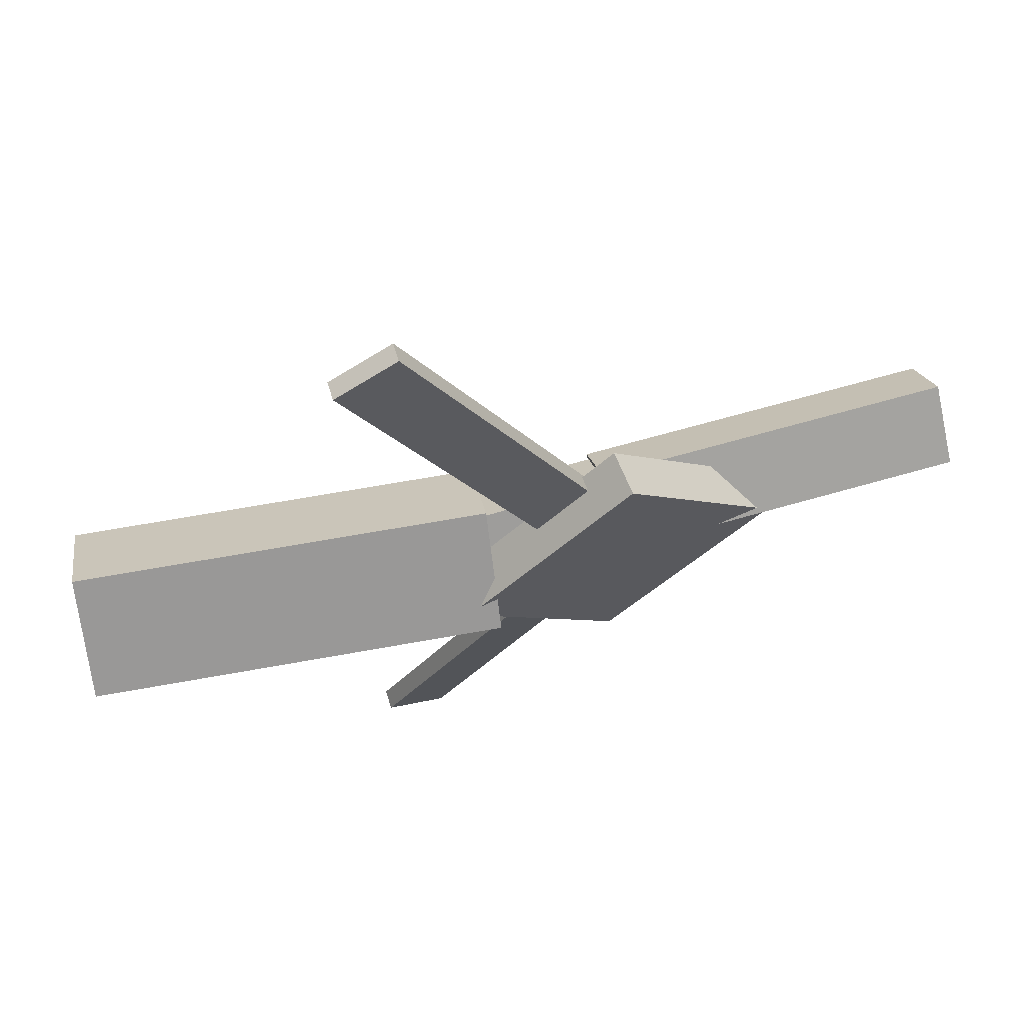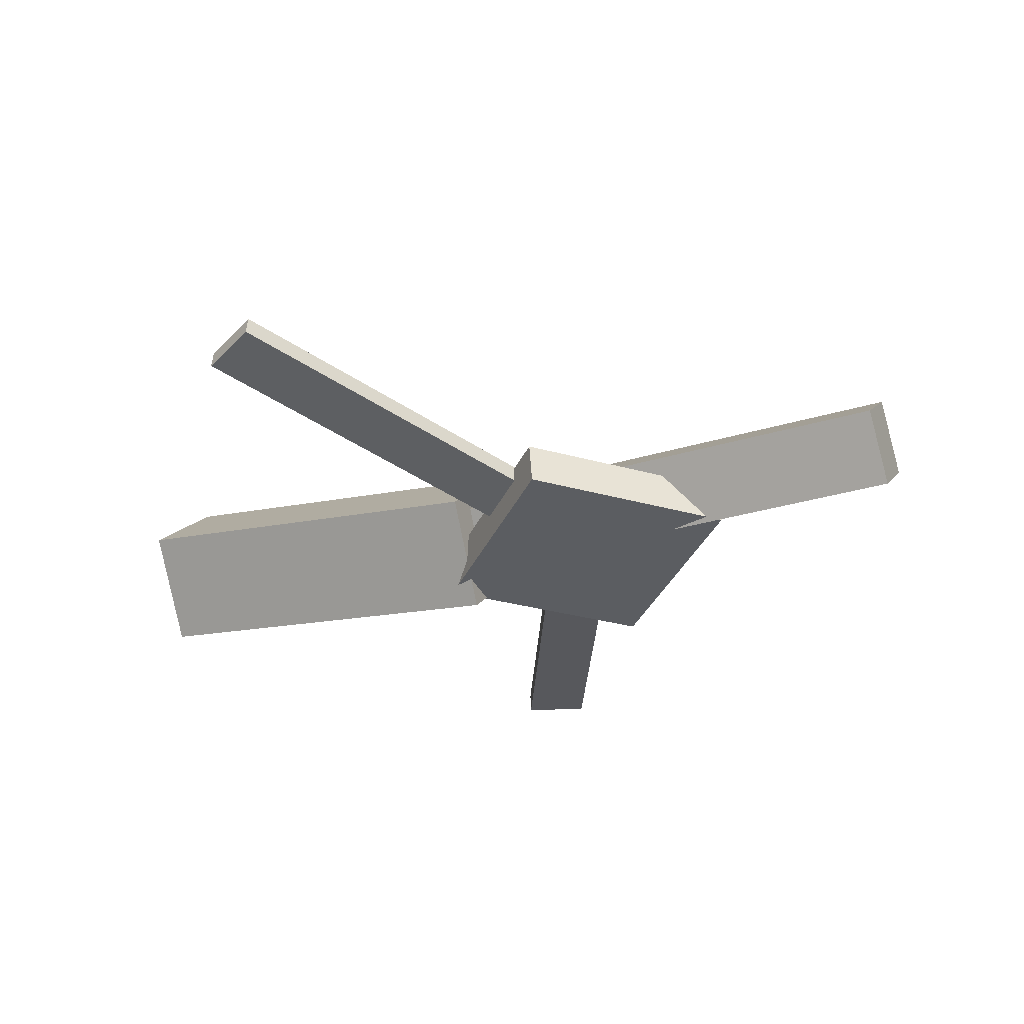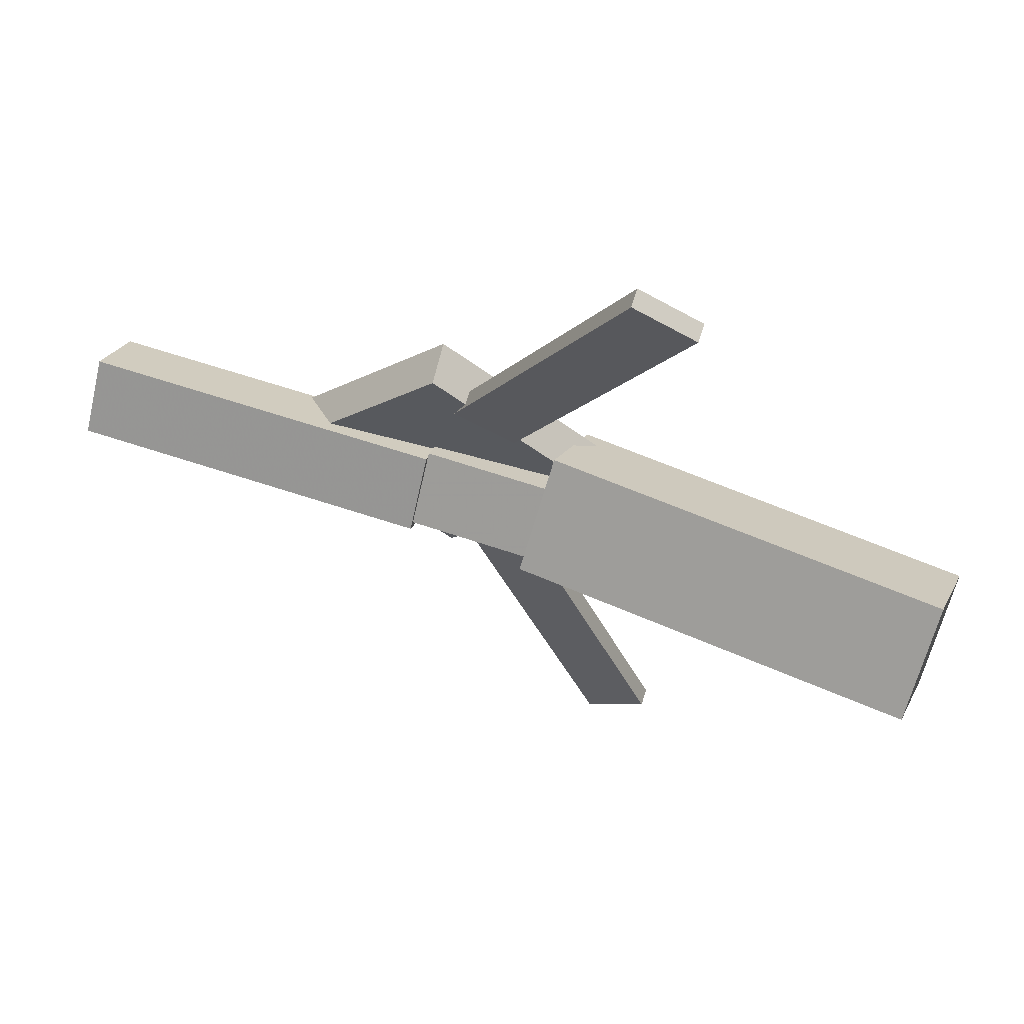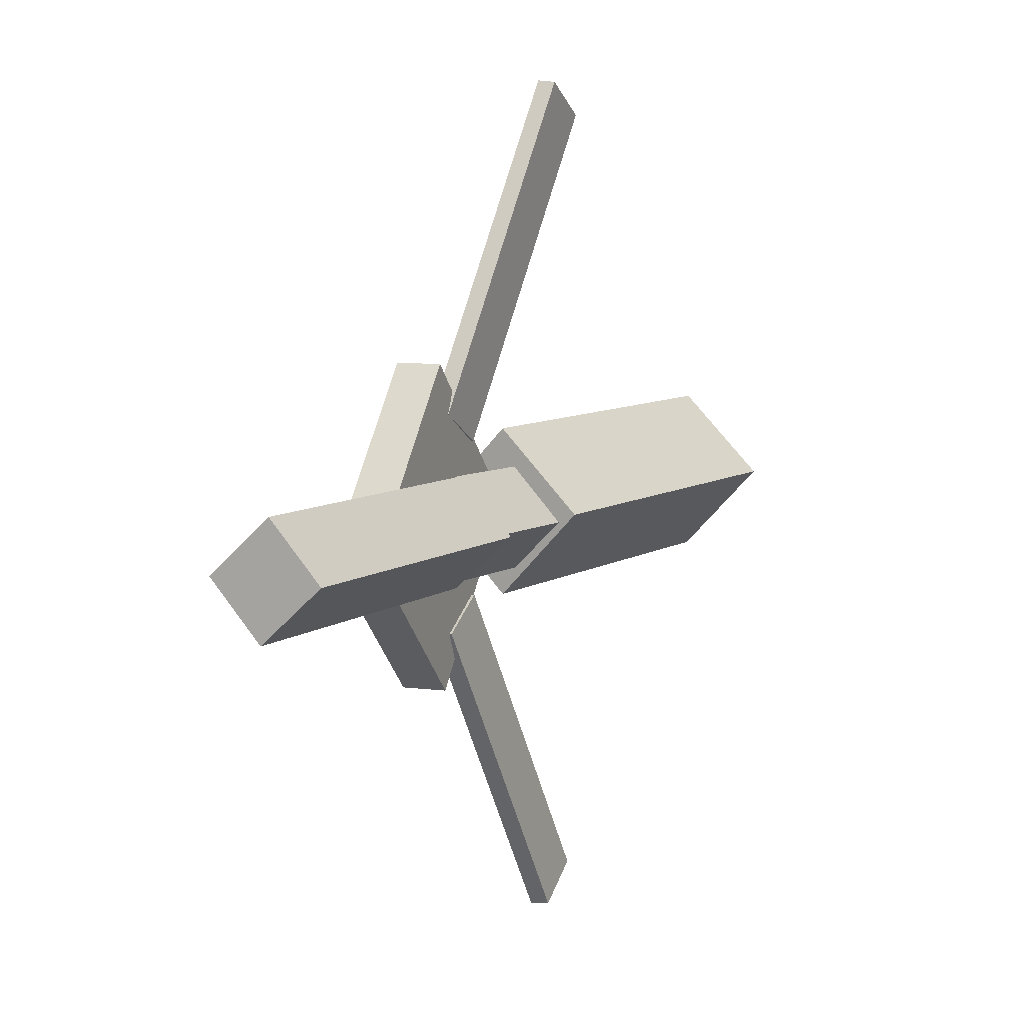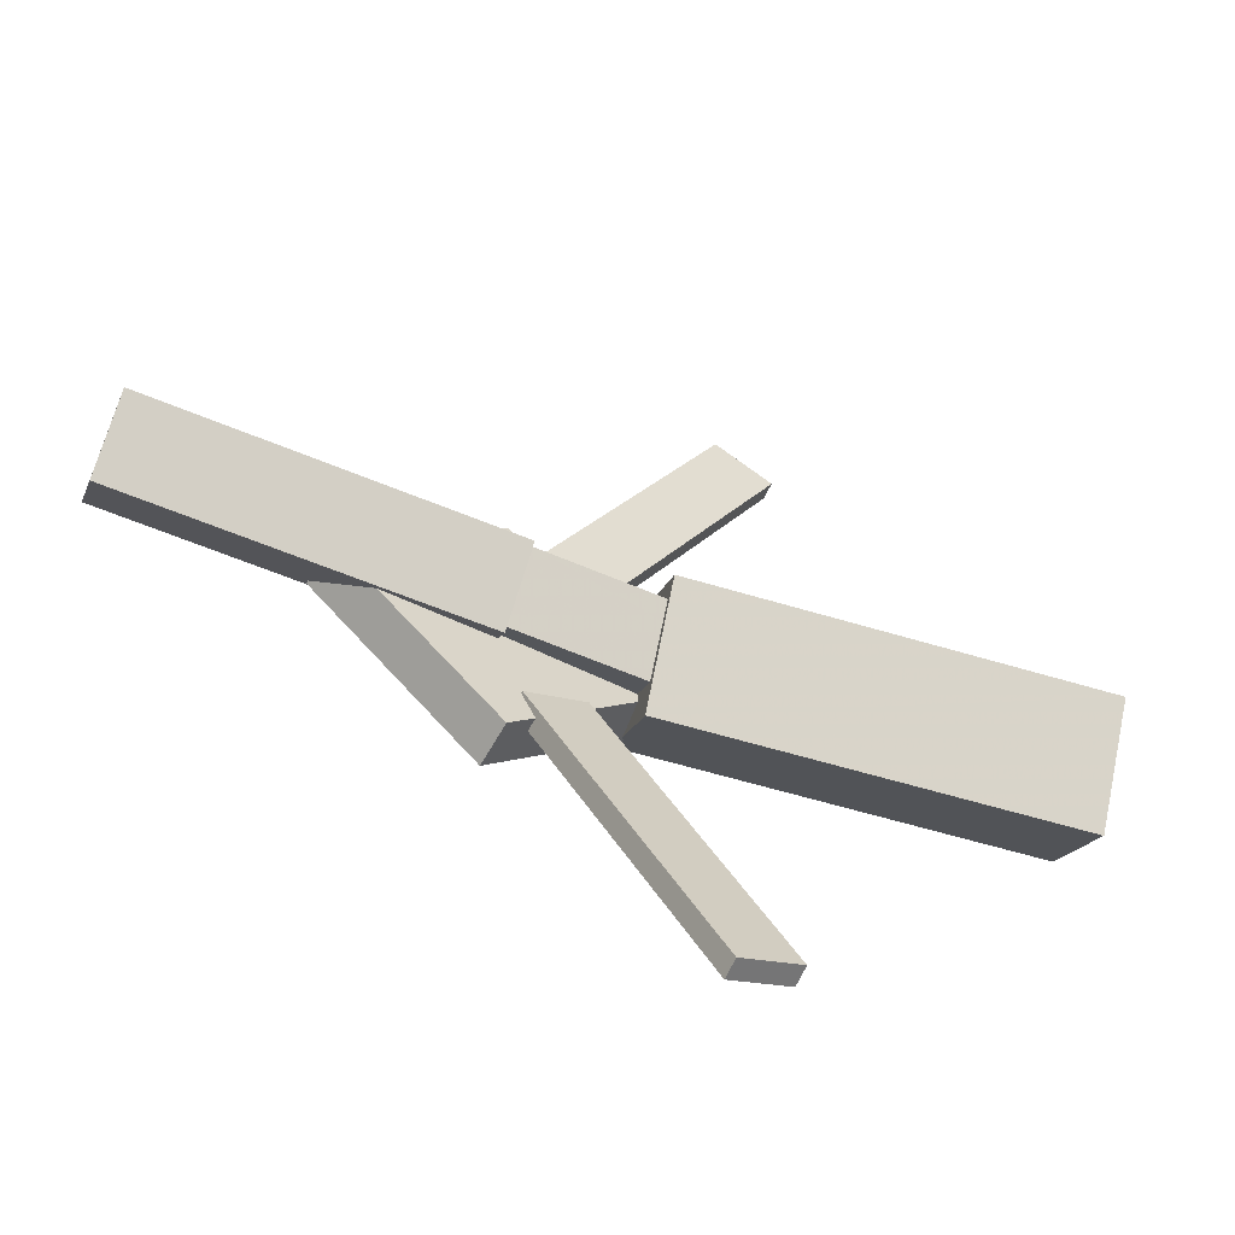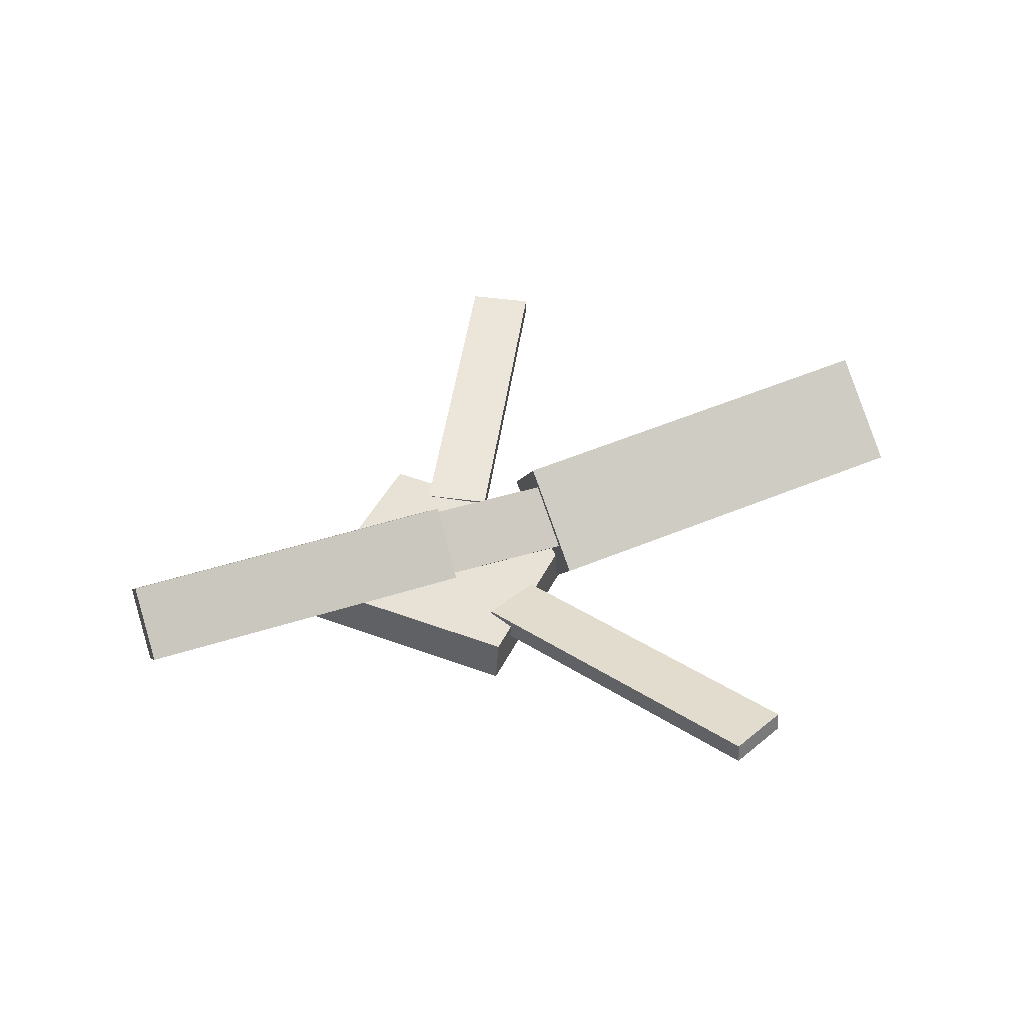
<metadata>
{"format":"obj","ext":"obj","renderer":"f3d","projection":"perspective","resolution":1024,"background":"white","views":[{"elev":66.6,"azim":-18.3,"up":"+Z"},{"elev":-34.8,"azim":24.3,"up":"+Y"},{"elev":62.5,"azim":-163.6,"up":"+Z"},{"elev":7.4,"azim":114.4,"up":"+Z"},{"elev":-61.3,"azim":154.9,"up":"+Z"},{"elev":40.7,"azim":160.0,"up":"+Y"}]}
</metadata>
<code>
v -0.03601 -0.05648 -0.06414
v -0.04379 -0.1203 -0.001233
v -0.3377 -0.01561 -0.05991
v -0.3455 -0.07947 0.002993
v -0.02632 0.00818 0.002702
v -0.03409 -0.05568 0.06561
v -0.328 0.04905 0.006927
v -0.3358 -0.01481 0.06983
f 1.0 7.0 5.0
f 1.0 3.0 7.0
f 1.0 4.0 3.0
f 1.0 2.0 4.0
f 3.0 8.0 7.0
f 3.0 4.0 8.0
f 5.0 7.0 8.0
f 5.0 8.0 6.0
f 1.0 5.0 6.0
f 1.0 6.0 2.0
f 2.0 6.0 8.0
f 2.0 8.0 4.0
v -0.08709 -0.04933 0.3325
v -0.08676 -0.03543 0.3311
v -0.1327 -0.05068 0.3084
v -0.1324 -0.03678 0.307
v 0.045 -0.07748 0.08398
v 0.04532 -0.06358 0.08258
v -0.0006362 -0.07883 0.05988
v -0.0003077 -0.06493 0.05848
f 9.0 15.0 13.0
f 9.0 11.0 15.0
f 9.0 12.0 11.0
f 9.0 10.0 12.0
f 11.0 16.0 15.0
f 11.0 12.0 16.0
f 13.0 15.0 16.0
f 13.0 16.0 14.0
f 9.0 13.0 14.0
f 9.0 14.0 10.0
f 10.0 14.0 16.0
f 10.0 16.0 12.0
v -0.2824 -0.07542 -0.007133
v 0.0613 -0.08799 0.0006761
v -0.2818 -0.03624 0.0309
v 0.06187 -0.04881 0.03871
v -0.28 -0.0359 -0.04787
v 0.06367 -0.04848 -0.04006
v -0.2794 0.003279 -0.009837
v 0.06424 -0.009294 -0.002028
f 17.0 23.0 21.0
f 17.0 19.0 23.0
f 17.0 20.0 19.0
f 17.0 18.0 20.0
f 19.0 24.0 23.0
f 19.0 20.0 24.0
f 21.0 23.0 24.0
f 21.0 24.0 22.0
f 17.0 21.0 22.0
f 17.0 22.0 18.0
f 18.0 22.0 24.0
f 18.0 24.0 20.0
v 0.329 -0.06065 -0.04409
v 0.06219 -0.05007 -0.04499
v 0.3307 -0.01474 -0.002753
v 0.06388 -0.004161 -0.003648
v 0.3273 -0.09942 -0.000965
v 0.06051 -0.08884 -0.00186
v 0.329 -0.05352 0.04037
v 0.06219 -0.04293 0.03948
f 25.0 31.0 29.0
f 25.0 27.0 31.0
f 25.0 28.0 27.0
f 25.0 26.0 28.0
f 27.0 32.0 31.0
f 27.0 28.0 32.0
f 29.0 31.0 32.0
f 29.0 32.0 30.0
f 25.0 29.0 30.0
f 25.0 30.0 26.0
f 26.0 30.0 32.0
f 26.0 32.0 28.0
v 0.05436 -0.09773 -0.125
v 0.1814 -0.08911 -0.009012
v -0.06392 -0.1055 0.005019
v 0.06308 -0.09688 0.121
v 0.05208 -0.06361 -0.1251
v 0.1791 -0.055 -0.009049
v -0.0662 -0.07138 0.004982
v 0.0608 -0.06277 0.121
f 33.0 39.0 37.0
f 33.0 35.0 39.0
f 33.0 36.0 35.0
f 33.0 34.0 36.0
f 35.0 40.0 39.0
f 35.0 36.0 40.0
f 37.0 39.0 40.0
f 37.0 40.0 38.0
f 33.0 37.0 38.0
f 33.0 38.0 34.0
f 34.0 38.0 40.0
f 34.0 40.0 36.0
v 0.04364 -0.07726 -0.08491
v -0.001849 -0.07977 -0.06191
v -0.07828 -0.05076 -0.323
v -0.1238 -0.05328 -0.3
v 0.04365 -0.06237 -0.08326
v -0.001838 -0.06489 -0.06026
v -0.07827 -0.03588 -0.3214
v -0.1238 -0.03839 -0.2984
f 41.0 47.0 45.0
f 41.0 43.0 47.0
f 41.0 44.0 43.0
f 41.0 42.0 44.0
f 43.0 48.0 47.0
f 43.0 44.0 48.0
f 45.0 47.0 48.0
f 45.0 48.0 46.0
f 41.0 45.0 46.0
f 41.0 46.0 42.0
f 42.0 46.0 48.0
f 42.0 48.0 44.0

</code>
